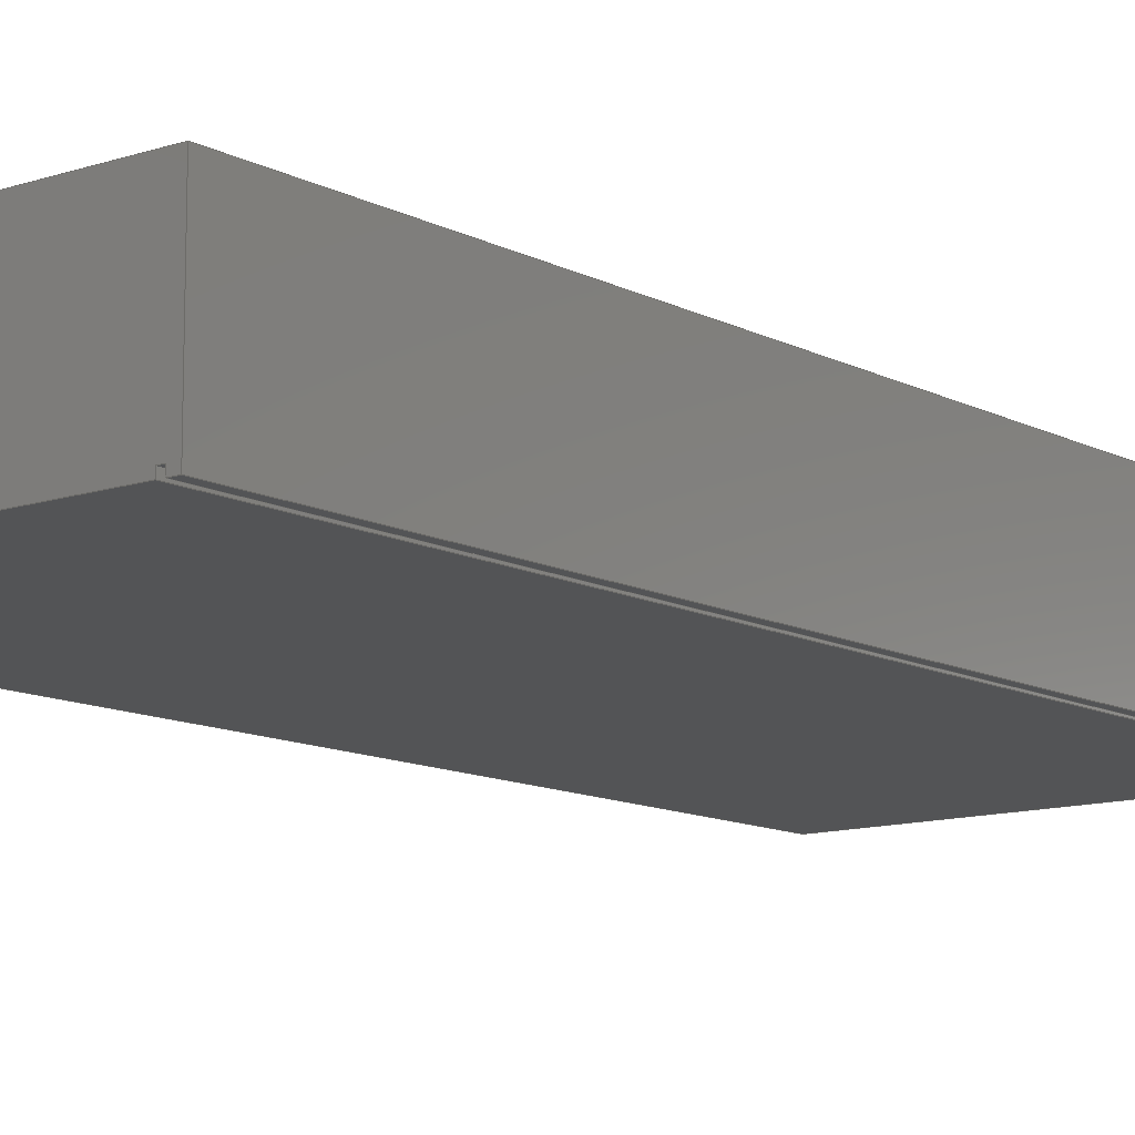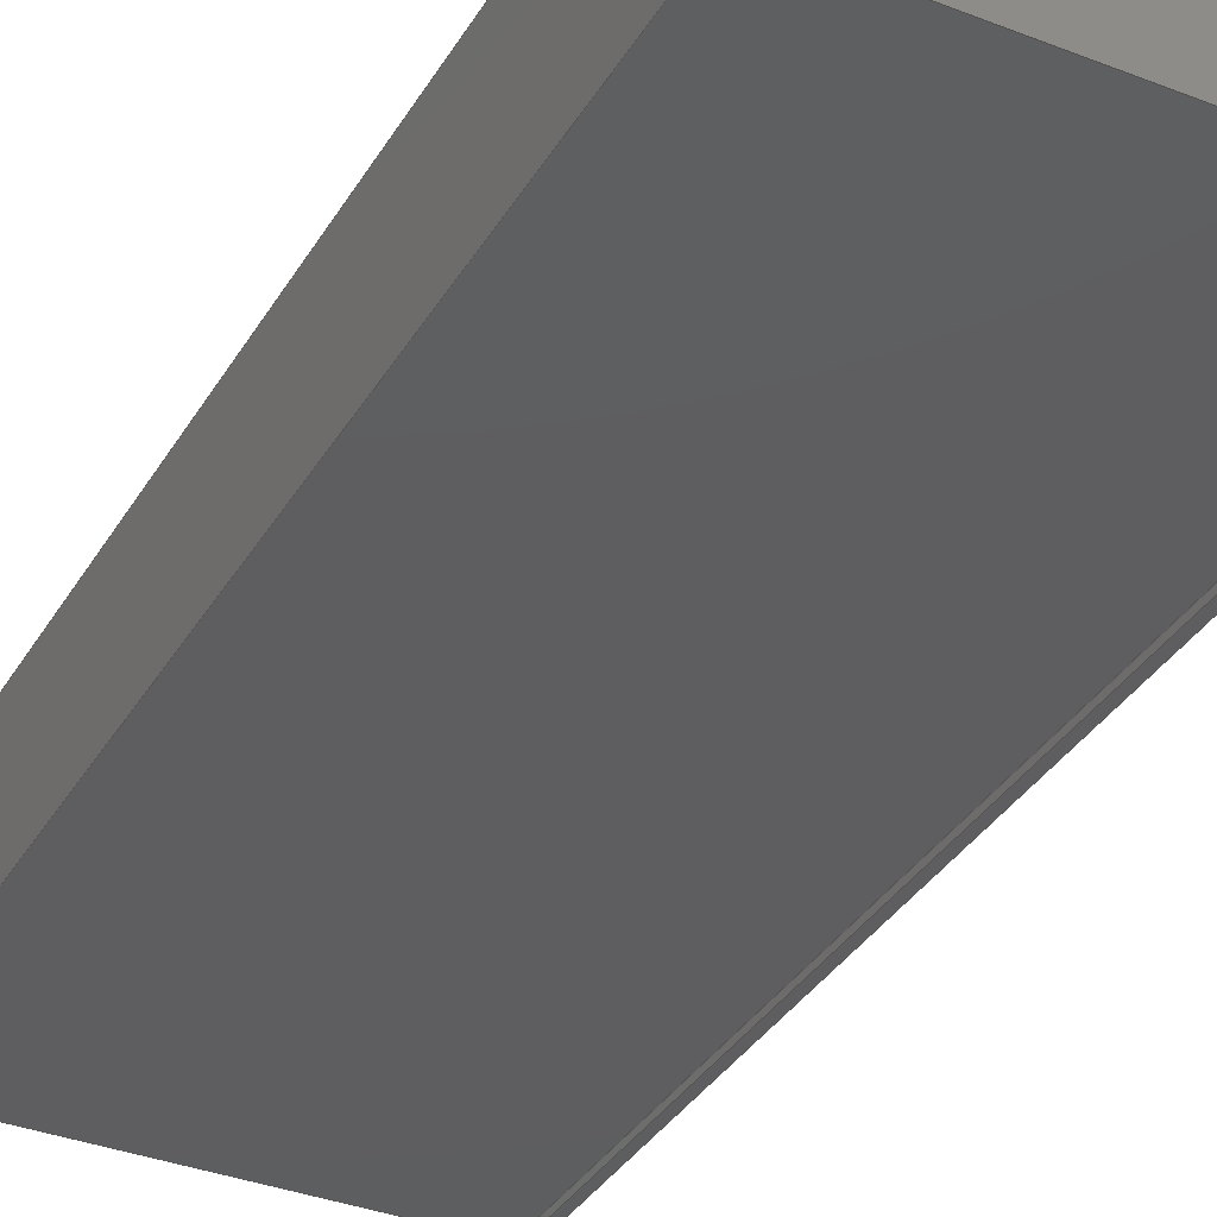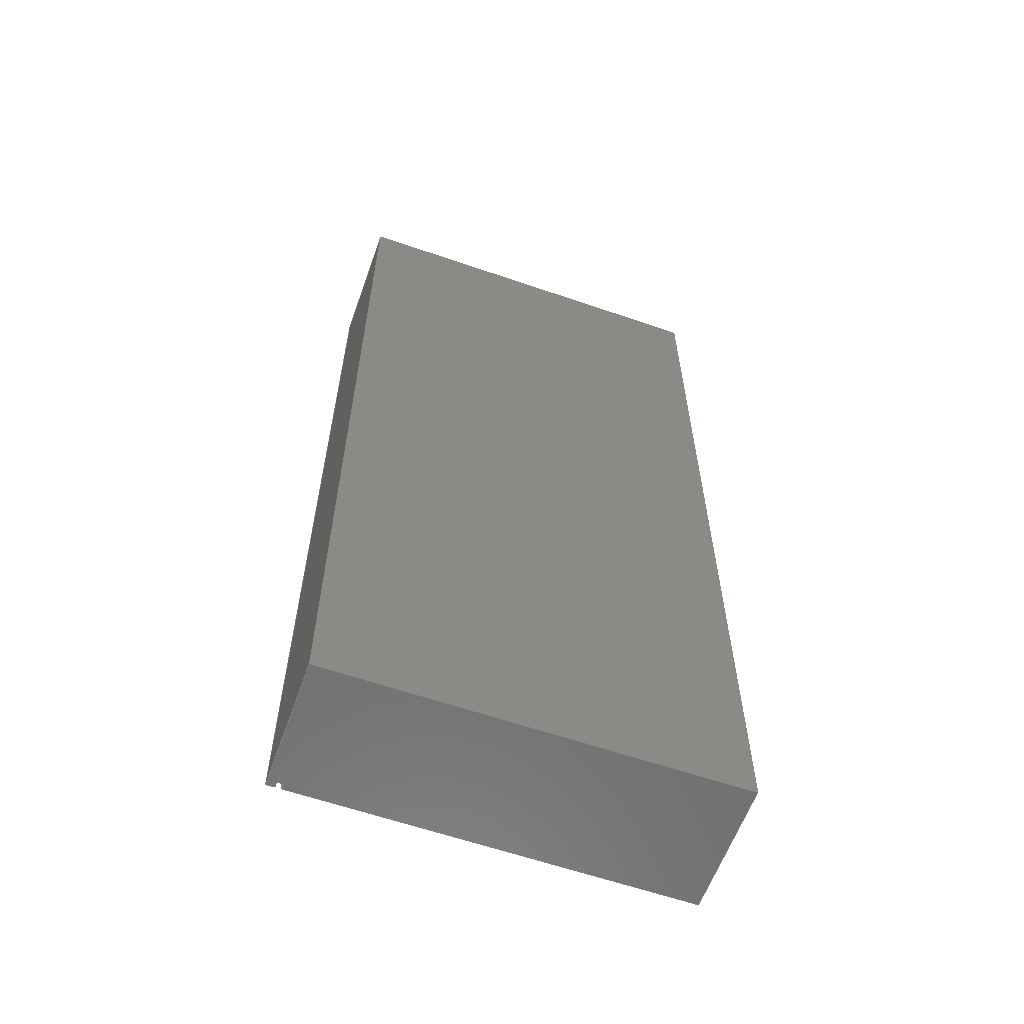
<metadata>
{"format":"step","ext":"step","renderer":"f3d","projection":"perspective","resolution":1024,"background":"white","views":[{"elev":-11.6,"azim":-141.1,"up":"+Z"},{"elev":-35.7,"azim":152.8,"up":"+Z"},{"elev":-60.5,"azim":-19.6,"up":"+Y"}]}
</metadata>
<code>
ISO-10303-21;
DATA;
#1=MECHANICAL_DESIGN_GEOMETRIC_PRESENTATION_REPRESENTATION('',(#4),#306);
#2=SHAPE_REPRESENTATION_RELATIONSHIP('SRR','None',#316,#3);
#3=ADVANCED_BREP_SHAPE_REPRESENTATION('',(#5),#305);
#4=STYLED_ITEM('',(#325),#5);
#5=MANIFOLD_SOLID_BREP('Bottom cap (1) (2)',#182);
#6=FACE_OUTER_BOUND('',#16,.T.);
#7=FACE_OUTER_BOUND('',#17,.T.);
#8=FACE_OUTER_BOUND('',#18,.T.);
#9=FACE_OUTER_BOUND('',#19,.T.);
#10=FACE_OUTER_BOUND('',#20,.T.);
#11=FACE_OUTER_BOUND('',#21,.T.);
#12=FACE_OUTER_BOUND('',#22,.T.);
#13=FACE_OUTER_BOUND('',#23,.T.);
#14=FACE_OUTER_BOUND('',#24,.T.);
#15=FACE_OUTER_BOUND('',#25,.T.);
#16=EDGE_LOOP('',(#114,#115,#116,#117,#118,#119,#120,#121));
#17=EDGE_LOOP('',(#122,#123,#124,#125));
#18=EDGE_LOOP('',(#126,#127,#128,#129));
#19=EDGE_LOOP('',(#130,#131,#132,#133));
#20=EDGE_LOOP('',(#134,#135,#136,#137));
#21=EDGE_LOOP('',(#138,#139,#140,#141));
#22=EDGE_LOOP('',(#142,#143,#144,#145));
#23=EDGE_LOOP('',(#146,#147,#148,#149));
#24=EDGE_LOOP('',(#150,#151,#152,#153));
#25=EDGE_LOOP('',(#154,#155,#156,#157,#158,#159,#160,#161));
#26=LINE('',#256,#50);
#27=LINE('',#258,#51);
#28=LINE('',#260,#52);
#29=LINE('',#262,#53);
#30=LINE('',#264,#54);
#31=LINE('',#266,#55);
#32=LINE('',#268,#56);
#33=LINE('',#269,#57);
#34=LINE('',#273,#58);
#35=LINE('',#274,#59);
#36=LINE('',#275,#60);
#37=LINE('',#278,#61);
#38=LINE('',#279,#62);
#39=LINE('',#282,#63);
#40=LINE('',#283,#64);
#41=LINE('',#286,#65);
#42=LINE('',#287,#66);
#43=LINE('',#290,#67);
#44=LINE('',#291,#68);
#45=LINE('',#294,#69);
#46=LINE('',#295,#70);
#47=LINE('',#298,#71);
#48=LINE('',#299,#72);
#49=LINE('',#301,#73);
#50=VECTOR('',#210,0.3937);
#51=VECTOR('',#211,0.3937);
#52=VECTOR('',#212,0.3937);
#53=VECTOR('',#213,0.3937);
#54=VECTOR('',#214,0.3937);
#55=VECTOR('',#215,0.3937);
#56=VECTOR('',#216,0.3937);
#57=VECTOR('',#217,0.3937);
#58=VECTOR('',#220,0.3937);
#59=VECTOR('',#221,0.3937);
#60=VECTOR('',#222,0.3937);
#61=VECTOR('',#225,0.3937);
#62=VECTOR('',#226,0.3937);
#63=VECTOR('',#229,0.3937);
#64=VECTOR('',#230,0.3937);
#65=VECTOR('',#233,0.3937);
#66=VECTOR('',#234,0.3937);
#67=VECTOR('',#237,0.3937);
#68=VECTOR('',#238,0.3937);
#69=VECTOR('',#241,0.3937);
#70=VECTOR('',#242,0.3937);
#71=VECTOR('',#245,0.3937);
#72=VECTOR('',#246,0.3937);
#73=VECTOR('',#249,0.3937);
#74=VERTEX_POINT('',#254);
#75=VERTEX_POINT('',#255);
#76=VERTEX_POINT('',#257);
#77=VERTEX_POINT('',#259);
#78=VERTEX_POINT('',#261);
#79=VERTEX_POINT('',#263);
#80=VERTEX_POINT('',#265);
#81=VERTEX_POINT('',#267);
#82=VERTEX_POINT('',#271);
#83=VERTEX_POINT('',#272);
#84=VERTEX_POINT('',#277);
#85=VERTEX_POINT('',#281);
#86=VERTEX_POINT('',#285);
#87=VERTEX_POINT('',#289);
#88=VERTEX_POINT('',#293);
#89=VERTEX_POINT('',#297);
#90=EDGE_CURVE('',#74,#75,#26,.F.);
#91=EDGE_CURVE('',#76,#74,#27,.F.);
#92=EDGE_CURVE('',#77,#76,#28,.F.);
#93=EDGE_CURVE('',#78,#77,#29,.F.);
#94=EDGE_CURVE('',#79,#78,#30,.F.);
#95=EDGE_CURVE('',#80,#79,#31,.F.);
#96=EDGE_CURVE('',#81,#80,#32,.F.);
#97=EDGE_CURVE('',#75,#81,#33,.F.);
#98=EDGE_CURVE('',#82,#83,#34,.T.);
#99=EDGE_CURVE('',#78,#83,#35,.T.);
#100=EDGE_CURVE('',#77,#82,#36,.T.);
#101=EDGE_CURVE('',#83,#84,#37,.T.);
#102=EDGE_CURVE('',#79,#84,#38,.T.);
#103=EDGE_CURVE('',#85,#82,#39,.T.);
#104=EDGE_CURVE('',#76,#85,#40,.T.);
#105=EDGE_CURVE('',#84,#86,#41,.T.);
#106=EDGE_CURVE('',#80,#86,#42,.T.);
#107=EDGE_CURVE('',#87,#85,#43,.T.);
#108=EDGE_CURVE('',#74,#87,#44,.T.);
#109=EDGE_CURVE('',#86,#88,#45,.T.);
#110=EDGE_CURVE('',#81,#88,#46,.T.);
#111=EDGE_CURVE('',#89,#87,#47,.T.);
#112=EDGE_CURVE('',#75,#89,#48,.T.);
#113=EDGE_CURVE('',#88,#89,#49,.T.);
#114=ORIENTED_EDGE('',*,*,#90,.F.);
#115=ORIENTED_EDGE('',*,*,#91,.F.);
#116=ORIENTED_EDGE('',*,*,#92,.F.);
#117=ORIENTED_EDGE('',*,*,#93,.F.);
#118=ORIENTED_EDGE('',*,*,#94,.F.);
#119=ORIENTED_EDGE('',*,*,#95,.F.);
#120=ORIENTED_EDGE('',*,*,#96,.F.);
#121=ORIENTED_EDGE('',*,*,#97,.F.);
#122=ORIENTED_EDGE('',*,*,#98,.T.);
#123=ORIENTED_EDGE('',*,*,#99,.F.);
#124=ORIENTED_EDGE('',*,*,#93,.T.);
#125=ORIENTED_EDGE('',*,*,#100,.T.);
#126=ORIENTED_EDGE('',*,*,#101,.T.);
#127=ORIENTED_EDGE('',*,*,#102,.F.);
#128=ORIENTED_EDGE('',*,*,#94,.T.);
#129=ORIENTED_EDGE('',*,*,#99,.T.);
#130=ORIENTED_EDGE('',*,*,#103,.T.);
#131=ORIENTED_EDGE('',*,*,#100,.F.);
#132=ORIENTED_EDGE('',*,*,#92,.T.);
#133=ORIENTED_EDGE('',*,*,#104,.T.);
#134=ORIENTED_EDGE('',*,*,#105,.T.);
#135=ORIENTED_EDGE('',*,*,#106,.F.);
#136=ORIENTED_EDGE('',*,*,#95,.T.);
#137=ORIENTED_EDGE('',*,*,#102,.T.);
#138=ORIENTED_EDGE('',*,*,#107,.T.);
#139=ORIENTED_EDGE('',*,*,#104,.F.);
#140=ORIENTED_EDGE('',*,*,#91,.T.);
#141=ORIENTED_EDGE('',*,*,#108,.T.);
#142=ORIENTED_EDGE('',*,*,#109,.T.);
#143=ORIENTED_EDGE('',*,*,#110,.F.);
#144=ORIENTED_EDGE('',*,*,#96,.T.);
#145=ORIENTED_EDGE('',*,*,#106,.T.);
#146=ORIENTED_EDGE('',*,*,#111,.T.);
#147=ORIENTED_EDGE('',*,*,#108,.F.);
#148=ORIENTED_EDGE('',*,*,#90,.T.);
#149=ORIENTED_EDGE('',*,*,#112,.T.);
#150=ORIENTED_EDGE('',*,*,#113,.T.);
#151=ORIENTED_EDGE('',*,*,#112,.F.);
#152=ORIENTED_EDGE('',*,*,#97,.T.);
#153=ORIENTED_EDGE('',*,*,#110,.T.);
#154=ORIENTED_EDGE('',*,*,#111,.F.);
#155=ORIENTED_EDGE('',*,*,#113,.F.);
#156=ORIENTED_EDGE('',*,*,#109,.F.);
#157=ORIENTED_EDGE('',*,*,#105,.F.);
#158=ORIENTED_EDGE('',*,*,#101,.F.);
#159=ORIENTED_EDGE('',*,*,#98,.F.);
#160=ORIENTED_EDGE('',*,*,#103,.F.);
#161=ORIENTED_EDGE('',*,*,#107,.F.);
#162=PLANE('',#196);
#163=PLANE('',#197);
#164=PLANE('',#198);
#165=PLANE('',#199);
#166=PLANE('',#200);
#167=PLANE('',#201);
#168=PLANE('',#202);
#169=PLANE('',#203);
#170=PLANE('',#204);
#171=PLANE('',#205);
#172=ADVANCED_FACE('',(#6),#162,.T.);
#173=ADVANCED_FACE('',(#7),#163,.T.);
#174=ADVANCED_FACE('',(#8),#164,.T.);
#175=ADVANCED_FACE('',(#9),#165,.T.);
#176=ADVANCED_FACE('',(#10),#166,.T.);
#177=ADVANCED_FACE('',(#11),#167,.T.);
#178=ADVANCED_FACE('',(#12),#168,.T.);
#179=ADVANCED_FACE('',(#13),#169,.T.);
#180=ADVANCED_FACE('',(#14),#170,.T.);
#181=ADVANCED_FACE('',(#15),#171,.F.);
#182=CLOSED_SHELL('',(#172,#173,#174,#175,#176,#177,#178,#179,#180,#181));
#183=DERIVED_UNIT_ELEMENT(#185,1);
#184=DERIVED_UNIT_ELEMENT(#310,-3);
#185=(
MASS_UNIT()
NAMED_UNIT(*)
SI_UNIT(.KILO.,.GRAM.)
);
#186=DERIVED_UNIT((#183,#184));
#187=MEASURE_REPRESENTATION_ITEM('density measure',
POSITIVE_RATIO_MEASURE(2600),#186);
#188=PROPERTY_DEFINITION_REPRESENTATION(#193,#190);
#189=PROPERTY_DEFINITION_REPRESENTATION(#194,#191);
#190=REPRESENTATION('material name',(#192),#305);
#191=REPRESENTATION('density',(#187),#305);
#192=DESCRIPTIVE_REPRESENTATION_ITEM('Limestone','Limestone');
#193=PROPERTY_DEFINITION('material property','material name',#318);
#194=PROPERTY_DEFINITION('material property','density of part',#318);
#195=AXIS2_PLACEMENT_3D('placement',#252,#206,#207);
#196=AXIS2_PLACEMENT_3D('',#253,#208,#209);
#197=AXIS2_PLACEMENT_3D('',#270,#218,#219);
#198=AXIS2_PLACEMENT_3D('',#276,#223,#224);
#199=AXIS2_PLACEMENT_3D('',#280,#227,#228);
#200=AXIS2_PLACEMENT_3D('',#284,#231,#232);
#201=AXIS2_PLACEMENT_3D('',#288,#235,#236);
#202=AXIS2_PLACEMENT_3D('',#292,#239,#240);
#203=AXIS2_PLACEMENT_3D('',#296,#243,#244);
#204=AXIS2_PLACEMENT_3D('',#300,#247,#248);
#205=AXIS2_PLACEMENT_3D('',#302,#250,#251);
#206=DIRECTION('axis',(0,0,1));
#207=DIRECTION('refdir',(1,0,0));
#208=DIRECTION('center_axis',(3.614e-34,1,0));
#209=DIRECTION('ref_axis',(0,0,1));
#210=DIRECTION('',(-2.834e-34,1.024e-67,1));
#211=DIRECTION('',(-1,3.614e-34,-3.852e-34));
#212=DIRECTION('',(2.834e-34,-1.024e-67,-1));
#213=DIRECTION('',(-1,3.614e-34,-3.852e-34));
#214=DIRECTION('',(-2.834e-34,1.024e-67,1));
#215=DIRECTION('',(1,-3.614e-34,0.003472));
#216=DIRECTION('',(2.834e-34,-1.024e-67,-1));
#217=DIRECTION('',(-1,3.614e-34,-3.852e-34));
#218=DIRECTION('center_axis',(3.852e-34,-1.465e-68,
-1));
#219=DIRECTION('ref_axis',(1,-3.614e-34,3.852e-34));
#220=DIRECTION('',(-1,3.726e-52,-3.852e-34));
#221=DIRECTION('',(-3.805e-35,-1,0));
#222=DIRECTION('',(-3.805e-35,-1,0));
#223=DIRECTION('center_axis',(-1,3.805e-35,-2.834e-34));
#224=DIRECTION('ref_axis',(2.834e-34,-1.024e-67,-1));
#225=DIRECTION('',(-2.834e-34,-9.672e-19,1));
#226=DIRECTION('',(-3.805e-35,-1,0));
#227=DIRECTION('center_axis',(1,-3.805e-35,2.834e-34));
#228=DIRECTION('ref_axis',(-2.834e-34,1.024e-67,1));
#229=DIRECTION('',(2.834e-34,9.672e-19,-1));
#230=DIRECTION('',(-3.805e-35,-1,0));
#231=DIRECTION('center_axis',(-0.003472,1.321e-37,
1));
#232=DIRECTION('ref_axis',(-1,3.614e-34,-0.003472));
#233=DIRECTION('',(1,-3.358e-21,0.003472));
#234=DIRECTION('',(-3.805e-35,-1,0));
#235=DIRECTION('center_axis',(3.852e-34,-1.465e-68,
-1));
#236=DIRECTION('ref_axis',(1,-3.614e-34,3.852e-34));
#237=DIRECTION('',(-1,3.726e-52,-3.852e-34));
#238=DIRECTION('',(-3.805e-35,-1,0));
#239=DIRECTION('center_axis',(1,-3.805e-35,2.834e-34));
#240=DIRECTION('ref_axis',(-2.834e-34,1.024e-67,1));
#241=DIRECTION('',(2.834e-34,9.672e-19,-1));
#242=DIRECTION('',(-3.805e-35,-1,0));
#243=DIRECTION('center_axis',(-1,3.805e-35,-2.834e-34));
#244=DIRECTION('ref_axis',(2.834e-34,-1.024e-67,-1));
#245=DIRECTION('',(-2.834e-34,-9.672e-19,1));
#246=DIRECTION('',(-3.805e-35,-1,0));
#247=DIRECTION('center_axis',(3.852e-34,-1.465e-68,
-1));
#248=DIRECTION('ref_axis',(1,-3.614e-34,3.852e-34));
#249=DIRECTION('',(-1,3.726e-52,-3.852e-34));
#250=DIRECTION('center_axis',(0,1,9.672e-19));
#251=DIRECTION('ref_axis',(-9.235e-19,-9.672e-19,
1));
#252=CARTESIAN_POINT('',(0,0,0));
#253=CARTESIAN_POINT('Origin',(-267.2,1472,-13.36));
#254=CARTESIAN_POINT('',(-275.6,1472,-16.11));
#255=CARTESIAN_POINT('',(-275.6,1472,-16.36));
#256=CARTESIAN_POINT('',(-275.6,1472,-14.73));
#257=CARTESIAN_POINT('',(-275.9,1472,-16.11));
#258=CARTESIAN_POINT('',(-271.5,1472,-16.11));
#259=CARTESIAN_POINT('',(-275.9,1472,-16.36));
#260=CARTESIAN_POINT('',(-275.9,1472,-14.86));
#261=CARTESIAN_POINT('',(-276.2,1472,-16.36));
#262=CARTESIAN_POINT('',(-271.7,1472,-16.36));
#263=CARTESIAN_POINT('',(-276.2,1472,-10.42));
#264=CARTESIAN_POINT('',(-276.2,1472,-11.89));
#265=CARTESIAN_POINT('',(-258.2,1472,-10.36));
#266=CARTESIAN_POINT('',(-262.7,1472,-10.38));
#267=CARTESIAN_POINT('',(-258.2,1472,-16.36));
#268=CARTESIAN_POINT('',(-258.2,1472,-14.86));
#269=CARTESIAN_POINT('',(-271.4,1472,-16.36));
#270=CARTESIAN_POINT('Origin',(-276.2,1471,-16.36));
#271=CARTESIAN_POINT('',(-275.9,1429,-16.36));
#272=CARTESIAN_POINT('',(-276.2,1429,-16.36));
#273=CARTESIAN_POINT('',(-276.2,1429,-16.36));
#274=CARTESIAN_POINT('',(-276.2,1471,-16.36));
#275=CARTESIAN_POINT('',(-275.9,1471,-16.36));
#276=CARTESIAN_POINT('Origin',(-276.2,1471,-10.42));
#277=CARTESIAN_POINT('',(-276.2,1429,-10.42));
#278=CARTESIAN_POINT('',(-276.2,1429,-13.39));
#279=CARTESIAN_POINT('',(-276.2,1471,-10.42));
#280=CARTESIAN_POINT('Origin',(-275.9,1471,-16.36));
#281=CARTESIAN_POINT('',(-275.9,1429,-16.11));
#282=CARTESIAN_POINT('',(-275.9,1429,-16.36));
#283=CARTESIAN_POINT('',(-275.9,1471,-16.11));
#284=CARTESIAN_POINT('Origin',(-258.2,1471,-10.36));
#285=CARTESIAN_POINT('',(-258.2,1429,-10.36));
#286=CARTESIAN_POINT('',(-267.2,1429,-10.39));
#287=CARTESIAN_POINT('',(-258.2,1471,-10.36));
#288=CARTESIAN_POINT('Origin',(-275.9,1471,-16.11));
#289=CARTESIAN_POINT('',(-275.6,1429,-16.11));
#290=CARTESIAN_POINT('',(-276,1429,-16.11));
#291=CARTESIAN_POINT('',(-275.6,1471,-16.11));
#292=CARTESIAN_POINT('Origin',(-258.2,1471,-16.36));
#293=CARTESIAN_POINT('',(-258.2,1429,-16.36));
#294=CARTESIAN_POINT('',(-258.2,1429,-16.36));
#295=CARTESIAN_POINT('',(-258.2,1471,-16.36));
#296=CARTESIAN_POINT('Origin',(-275.6,1471,-16.11));
#297=CARTESIAN_POINT('',(-275.6,1429,-16.36));
#298=CARTESIAN_POINT('',(-275.6,1429,-16.23));
#299=CARTESIAN_POINT('',(-275.6,1471,-16.36));
#300=CARTESIAN_POINT('Origin',(-275.6,1471,-16.36));
#301=CARTESIAN_POINT('',(-275.9,1429,-16.36));
#302=CARTESIAN_POINT('Origin',(-276.2,1429,-16.36));
#303=UNCERTAINTY_MEASURE_WITH_UNIT(LENGTH_MEASURE(0.0003937),
#308,'DISTANCE_ACCURACY_VALUE',
'Maximum model space distance between geometric entities at asserted c
onnectivities');
#304=UNCERTAINTY_MEASURE_WITH_UNIT(LENGTH_MEASURE(0.0003937),
#308,'DISTANCE_ACCURACY_VALUE',
'Maximum model space distance between geometric entities at asserted c
onnectivities');
#305=(
GEOMETRIC_REPRESENTATION_CONTEXT(3)
GLOBAL_UNCERTAINTY_ASSIGNED_CONTEXT((#303))
GLOBAL_UNIT_ASSIGNED_CONTEXT((#308,#312,#313))
REPRESENTATION_CONTEXT('','3D')
);
#306=(
GEOMETRIC_REPRESENTATION_CONTEXT(3)
GLOBAL_UNCERTAINTY_ASSIGNED_CONTEXT((#304))
GLOBAL_UNIT_ASSIGNED_CONTEXT((#308,#312,#313))
REPRESENTATION_CONTEXT('','3D')
);
#307=DIMENSIONAL_EXPONENTS(1,0,0,0,0,0,0);
#308=(
CONVERSION_BASED_UNIT('inch',#311)
LENGTH_UNIT()
NAMED_UNIT(#307)
);
#309=(
LENGTH_UNIT()
NAMED_UNIT(*)
SI_UNIT(.MILLI.,.METRE.)
);
#310=(
LENGTH_UNIT()
NAMED_UNIT(*)
SI_UNIT($,.METRE.)
);
#311=LENGTH_MEASURE_WITH_UNIT(LENGTH_MEASURE(25.4),#309);
#312=(
NAMED_UNIT(*)
PLANE_ANGLE_UNIT()
SI_UNIT($,.RADIAN.)
);
#313=(
NAMED_UNIT(*)
SI_UNIT($,.STERADIAN.)
SOLID_ANGLE_UNIT()
);
#314=SHAPE_DEFINITION_REPRESENTATION(#315,#316);
#315=PRODUCT_DEFINITION_SHAPE('',$,#318);
#316=SHAPE_REPRESENTATION('',(#195),#305);
#317=PRODUCT_DEFINITION_CONTEXT('part definition',#322,'design');
#318=PRODUCT_DEFINITION('M - BSCAP - 4','M - BSCAP - 4',#319,#317);
#319=PRODUCT_DEFINITION_FORMATION('',$,#324);
#320=PRODUCT_RELATED_PRODUCT_CATEGORY('M - BSCAP - 4','M - BSCAP - 4',(#324));
#321=APPLICATION_PROTOCOL_DEFINITION('international standard',
'automotive_design',2009,#322);
#322=APPLICATION_CONTEXT(
'Core Data for Automotive Mechanical Design Process');
#323=PRODUCT_CONTEXT('part definition',#322,'mechanical');
#324=PRODUCT('M - BSCAP - 4','M - BSCAP - 4',$,(#323));
#325=PRESENTATION_STYLE_ASSIGNMENT((#326));
#326=SURFACE_STYLE_USAGE(.BOTH.,#327);
#327=SURFACE_SIDE_STYLE('',(#328));
#328=SURFACE_STYLE_FILL_AREA(#329);
#329=FILL_AREA_STYLE('Surface - Matte',(#330));
#330=FILL_AREA_STYLE_COLOUR('Surface - Matte',#331);
#331=COLOUR_RGB('Surface - Matte',0.702,0.702,0.702);
ENDSEC;
END-ISO-10303-21;

</code>
